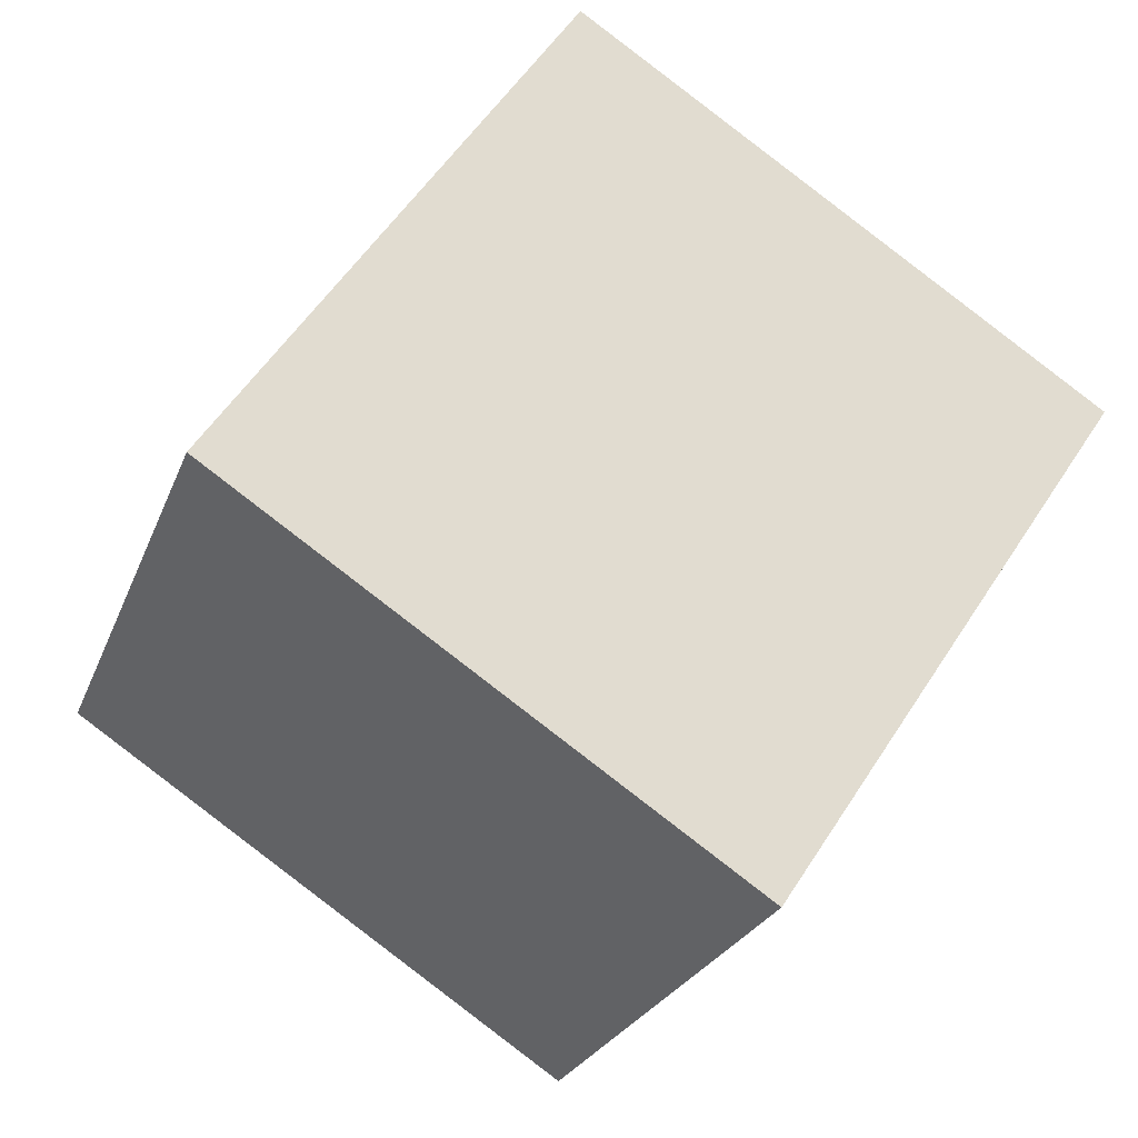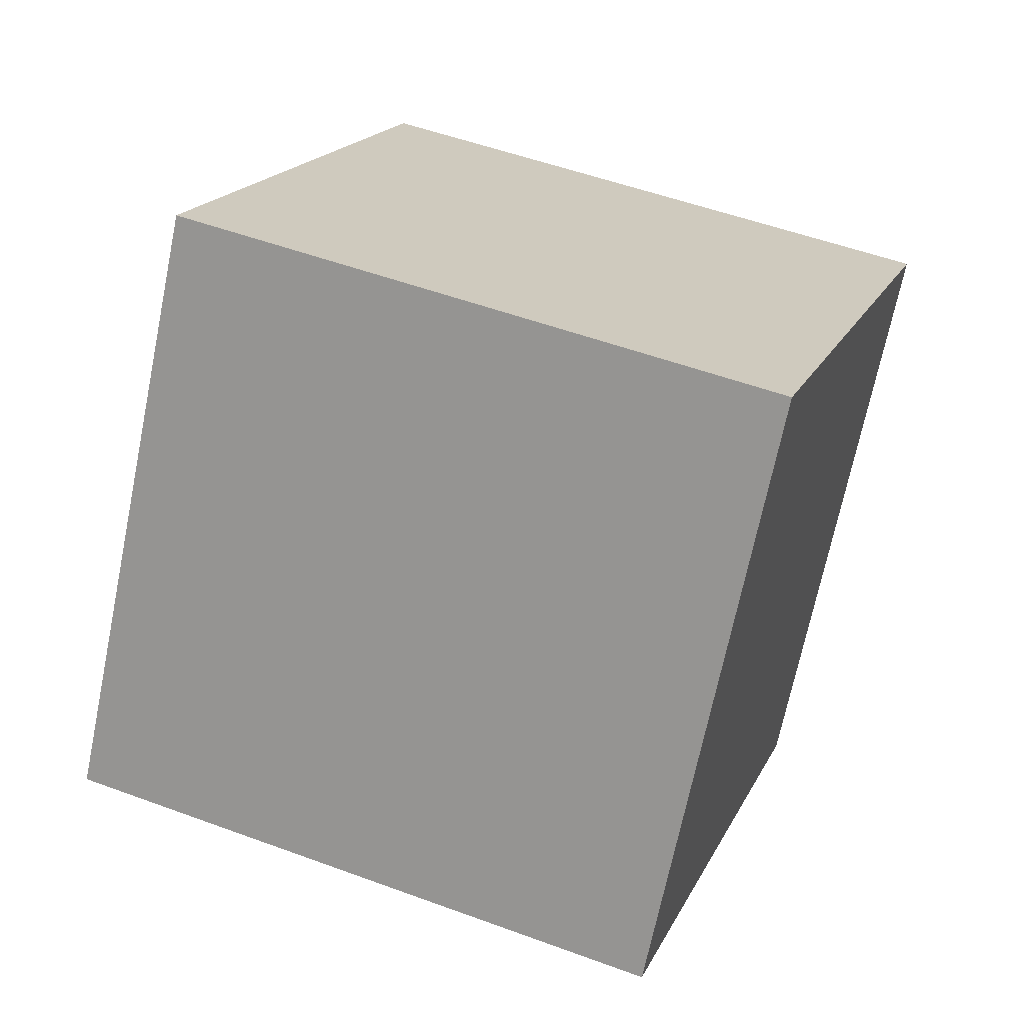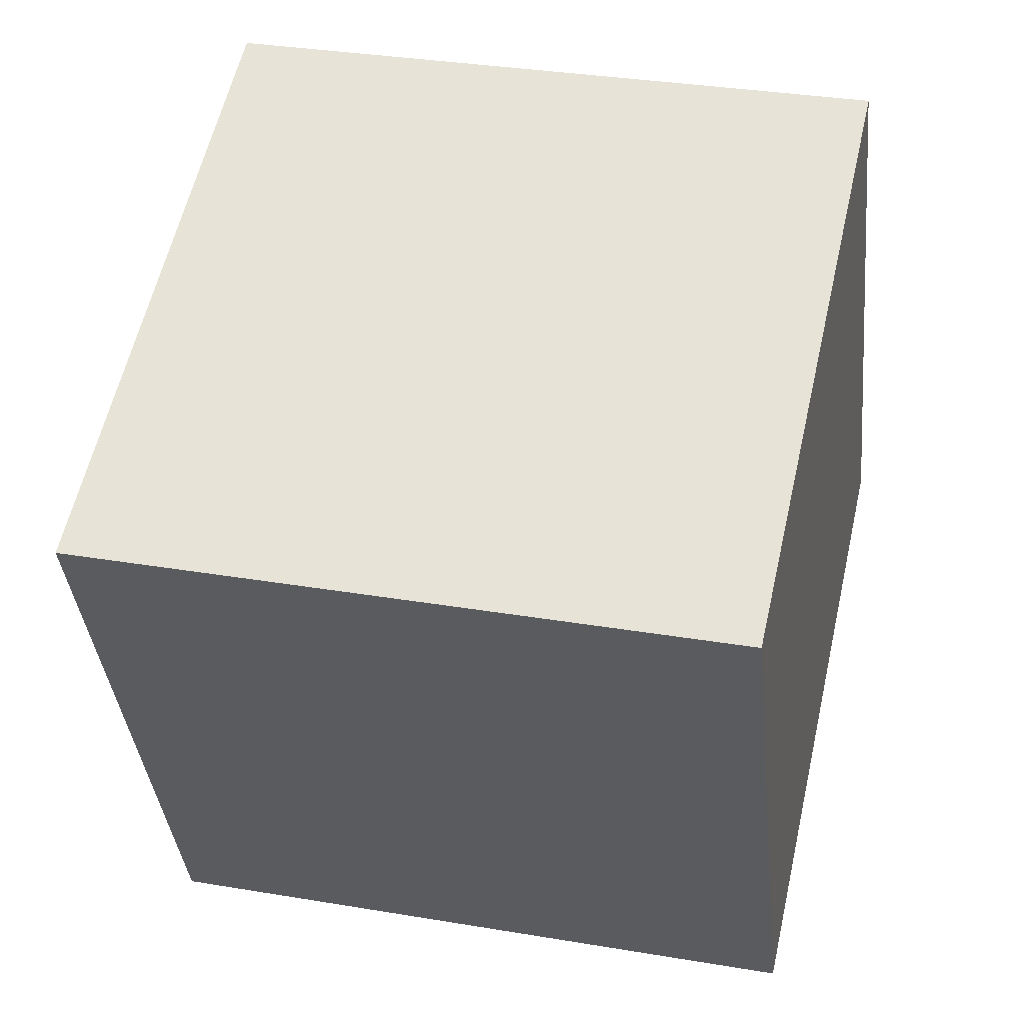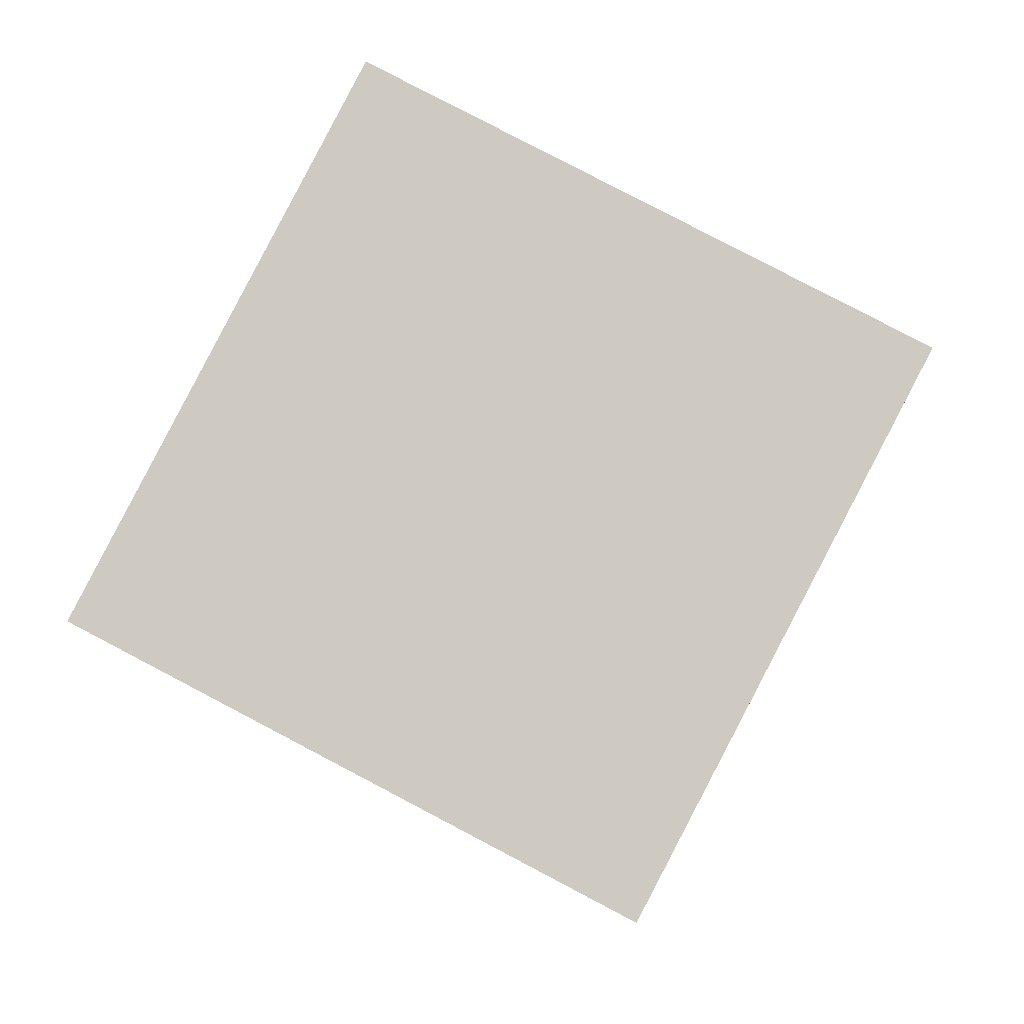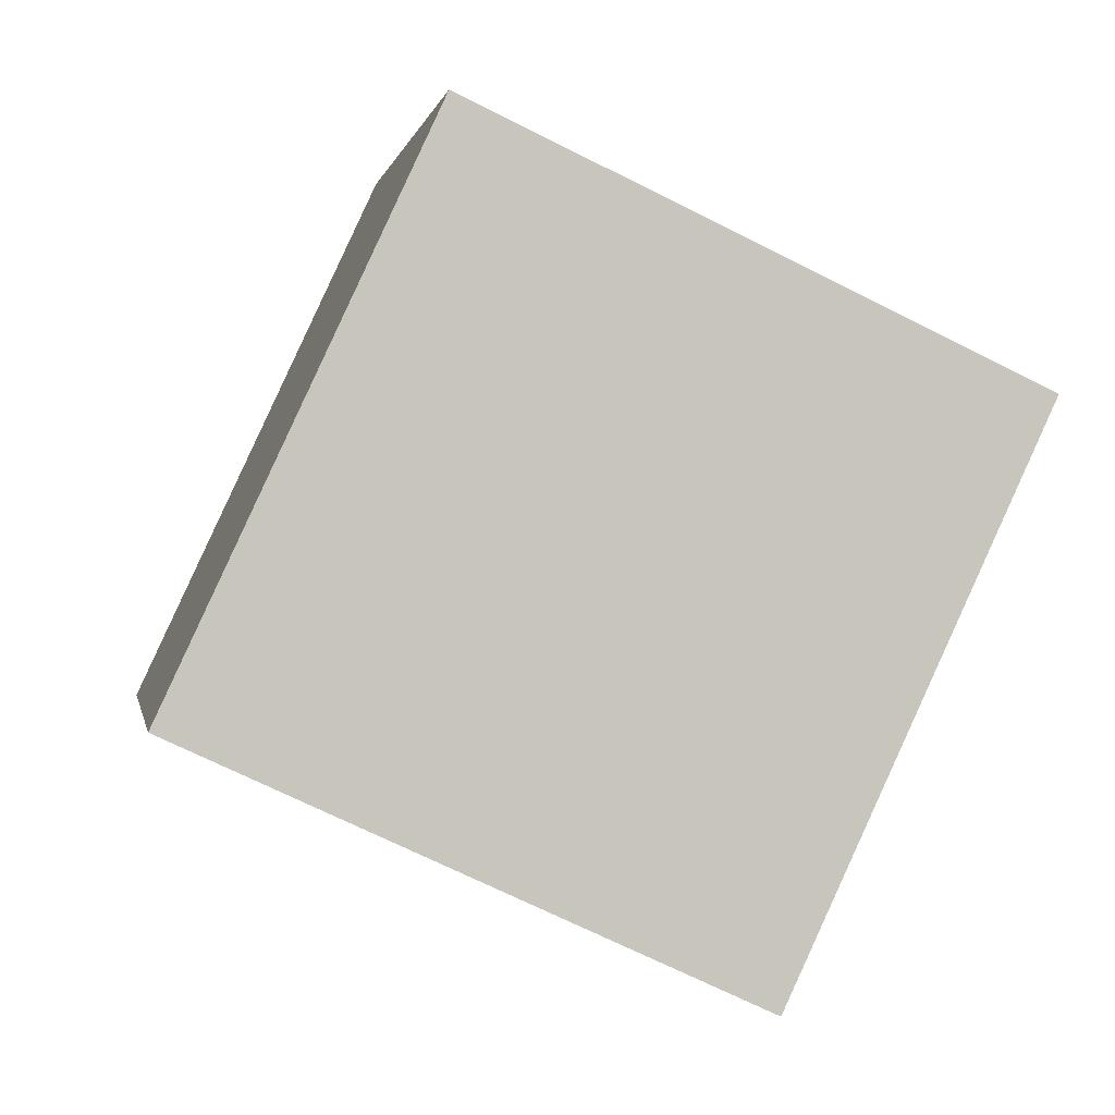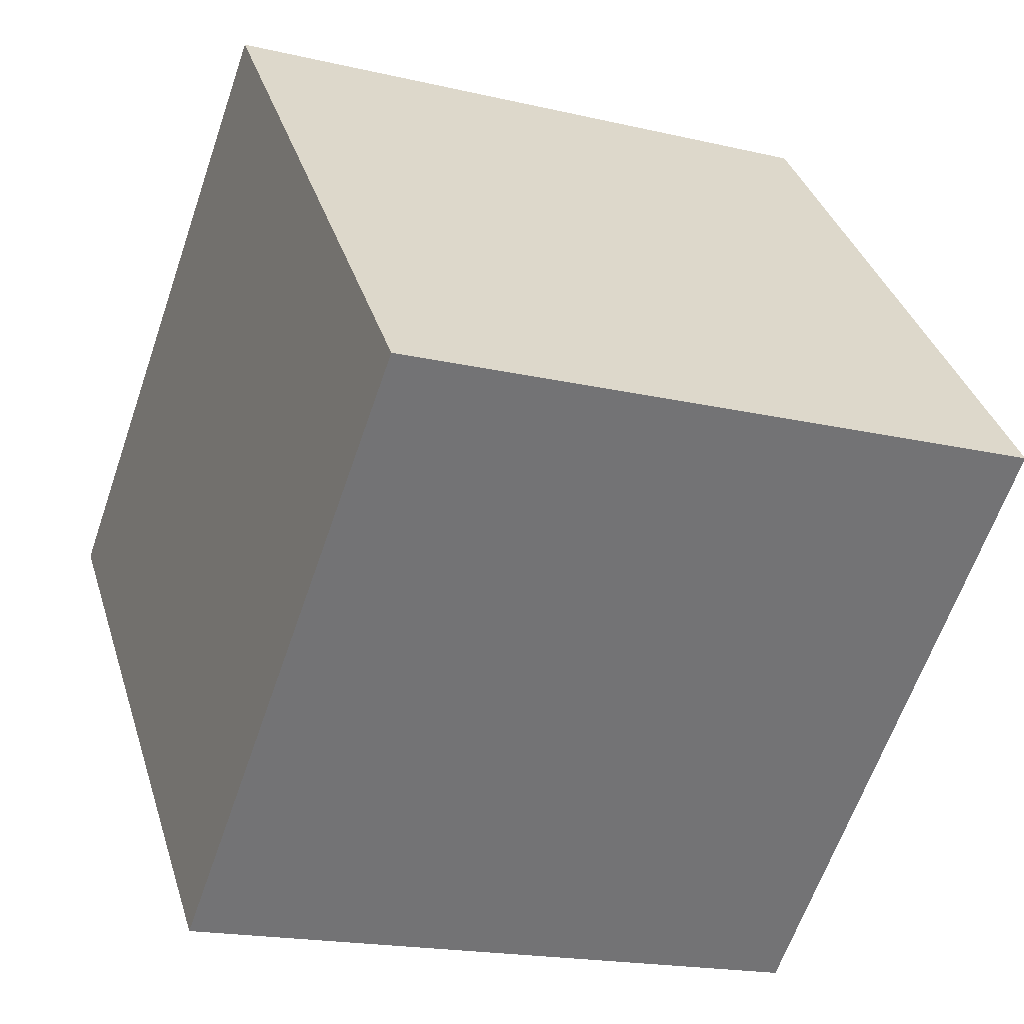
<metadata>
{"format":"obj","ext":"obj","renderer":"f3d","projection":"perspective","resolution":1024,"background":"white","views":[{"elev":72.5,"azim":38.0,"up":"+Y"},{"elev":6.4,"azim":110.4,"up":"+Y"},{"elev":39.7,"azim":-177.1,"up":"+Z"},{"elev":-76.2,"azim":-23.9,"up":"+Y"},{"elev":74.0,"azim":116.9,"up":"+Y"},{"elev":-59.2,"azim":-119.2,"up":"+Z"}]}
</metadata>
<code>
o Cube.036_Cube.877
v -2.162 2.182 -1.343
v -0.5808 1.888 -1.395
v -2.292 1.754 -2.889
v -0.7109 1.46 -2.941
v -2.431 0.658 -0.8993
v -0.8494 0.3641 -0.9512
v -2.561 0.2307 -2.446
v -0.9795 -0.06318 -2.497
f 2 3 1
f 4 7 3
f 8 5 7
f 6 1 5
f 7 1 3
f 4 6 8
f 2 4 3
f 4 8 7
f 8 6 5
f 6 2 1
f 7 5 1
f 4 2 6

</code>
